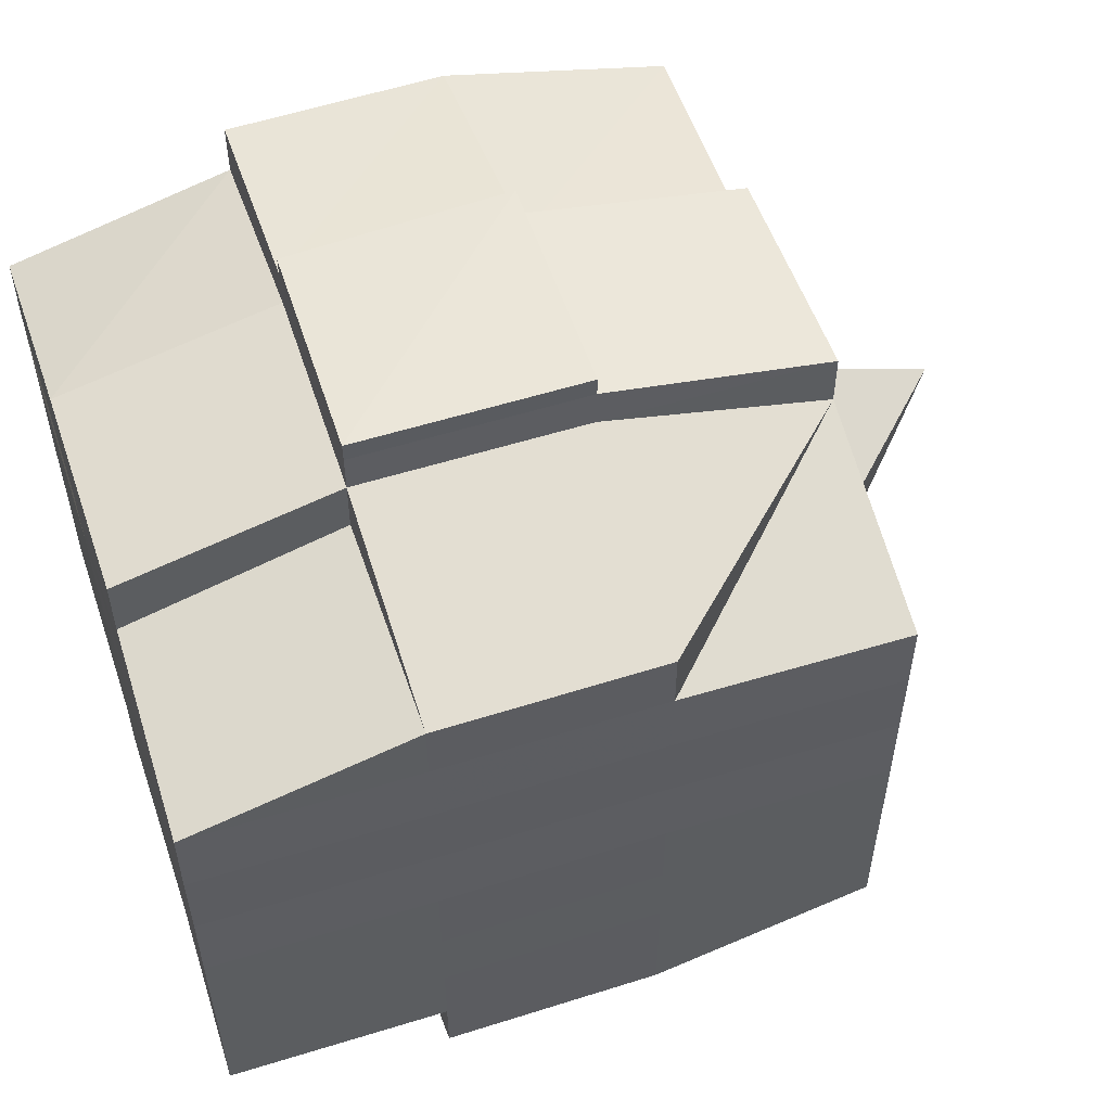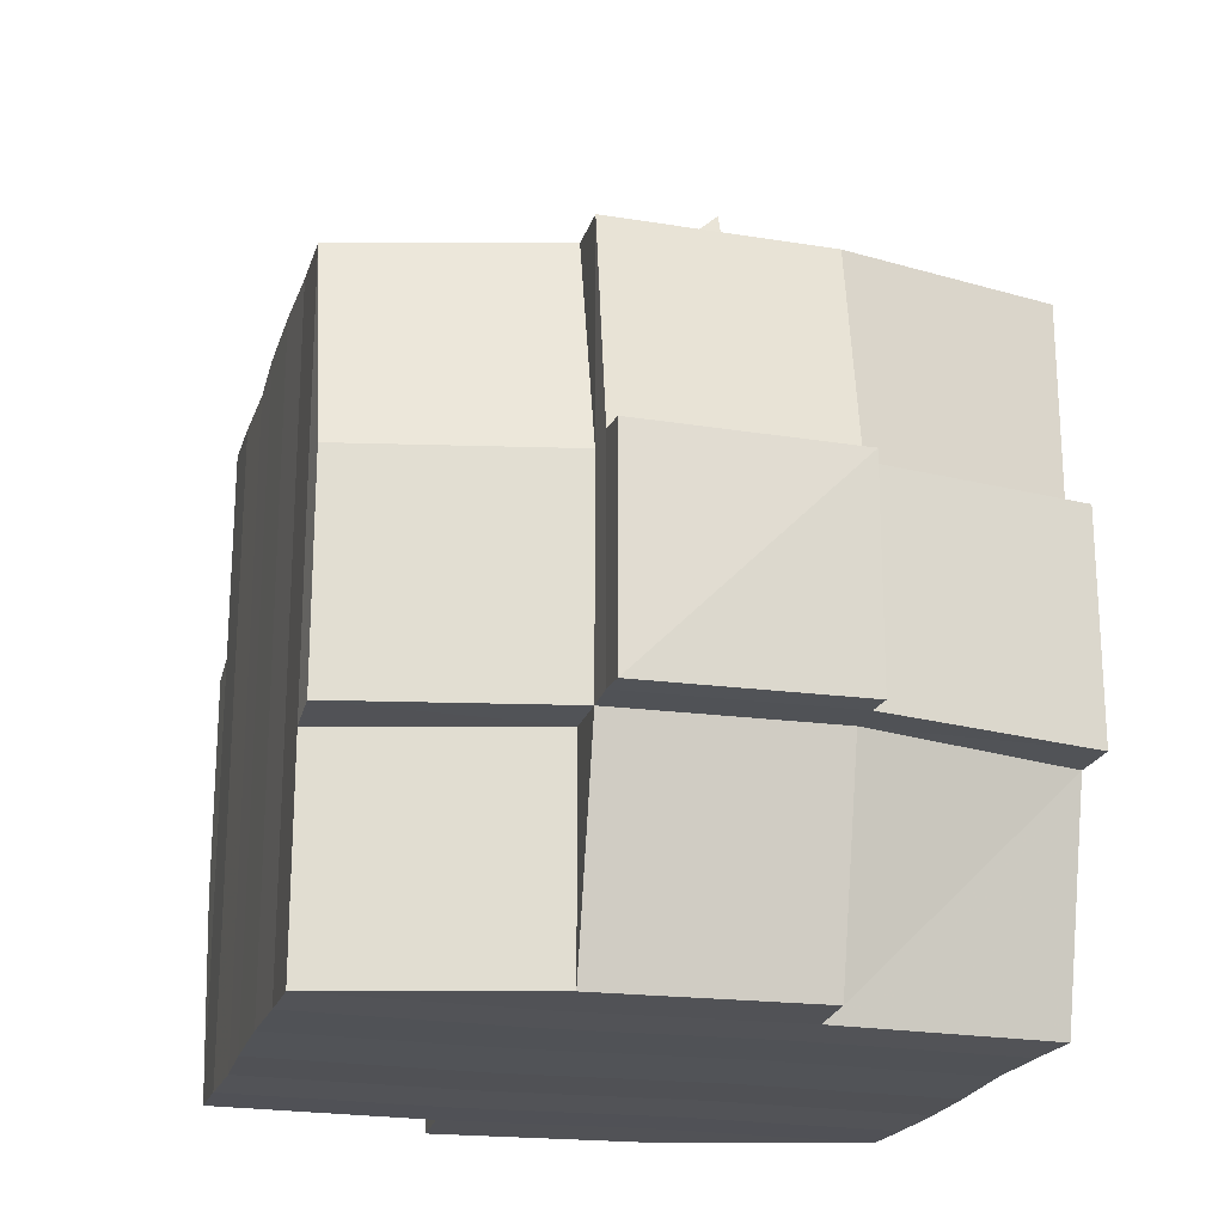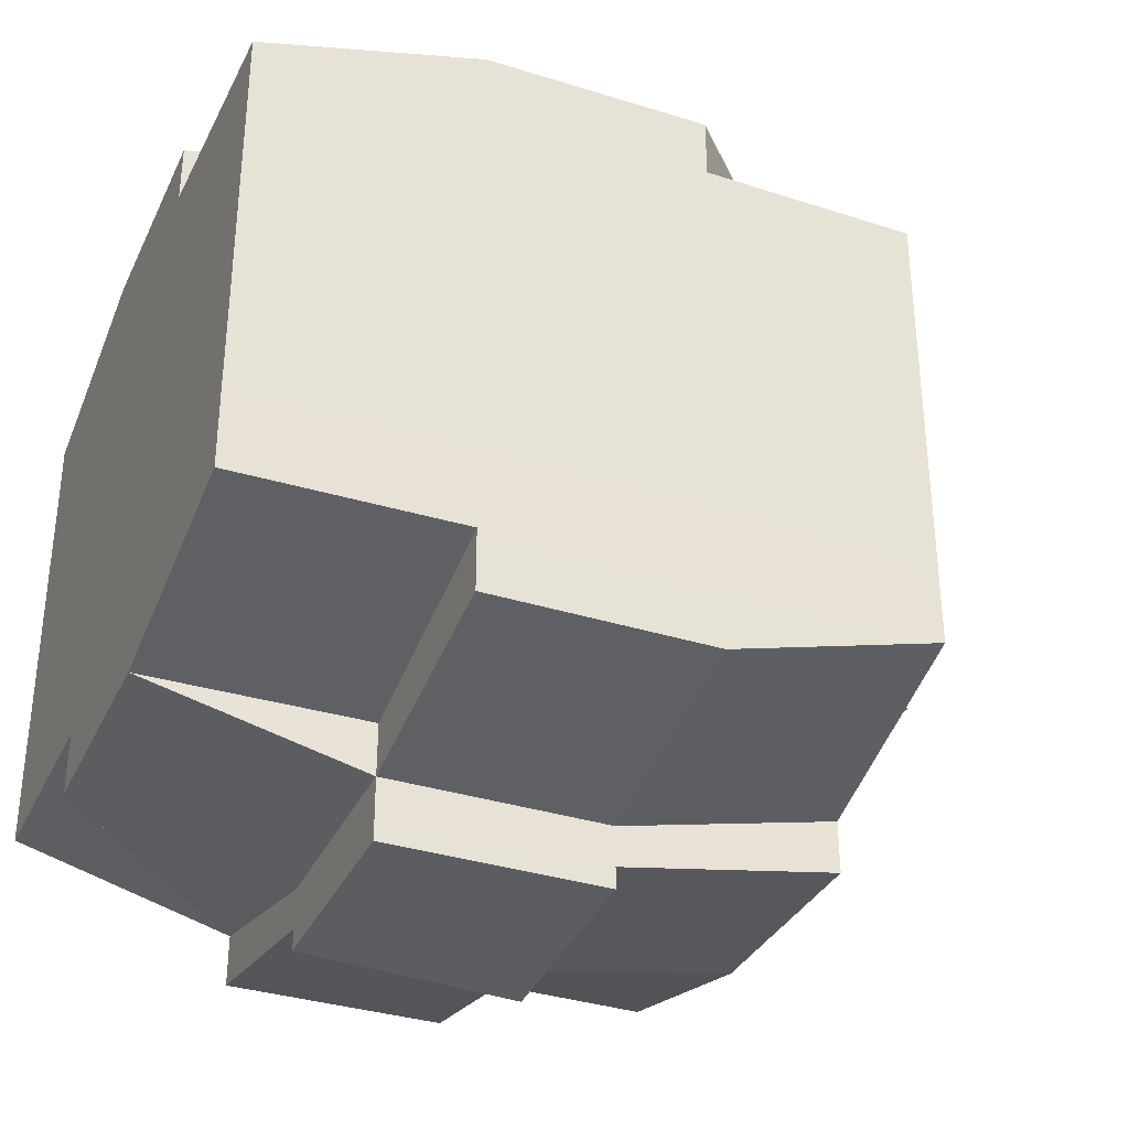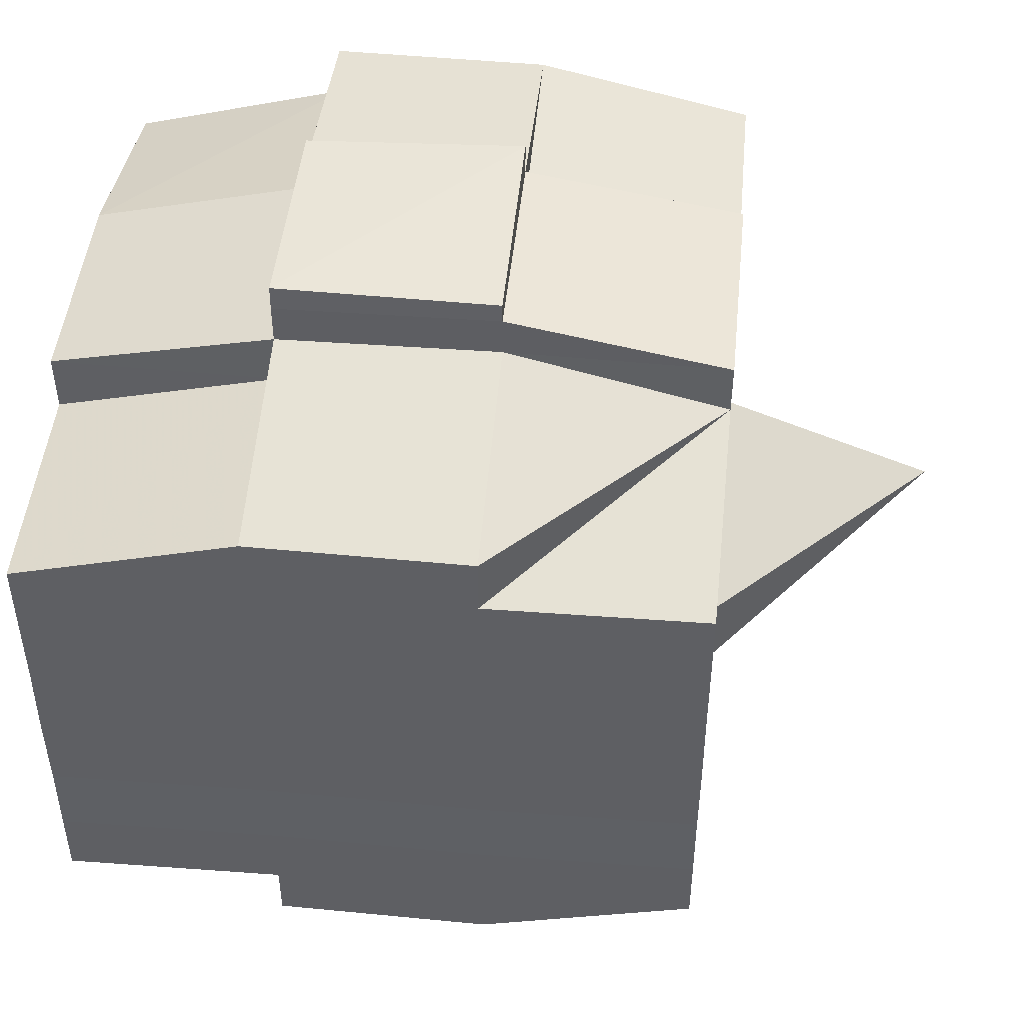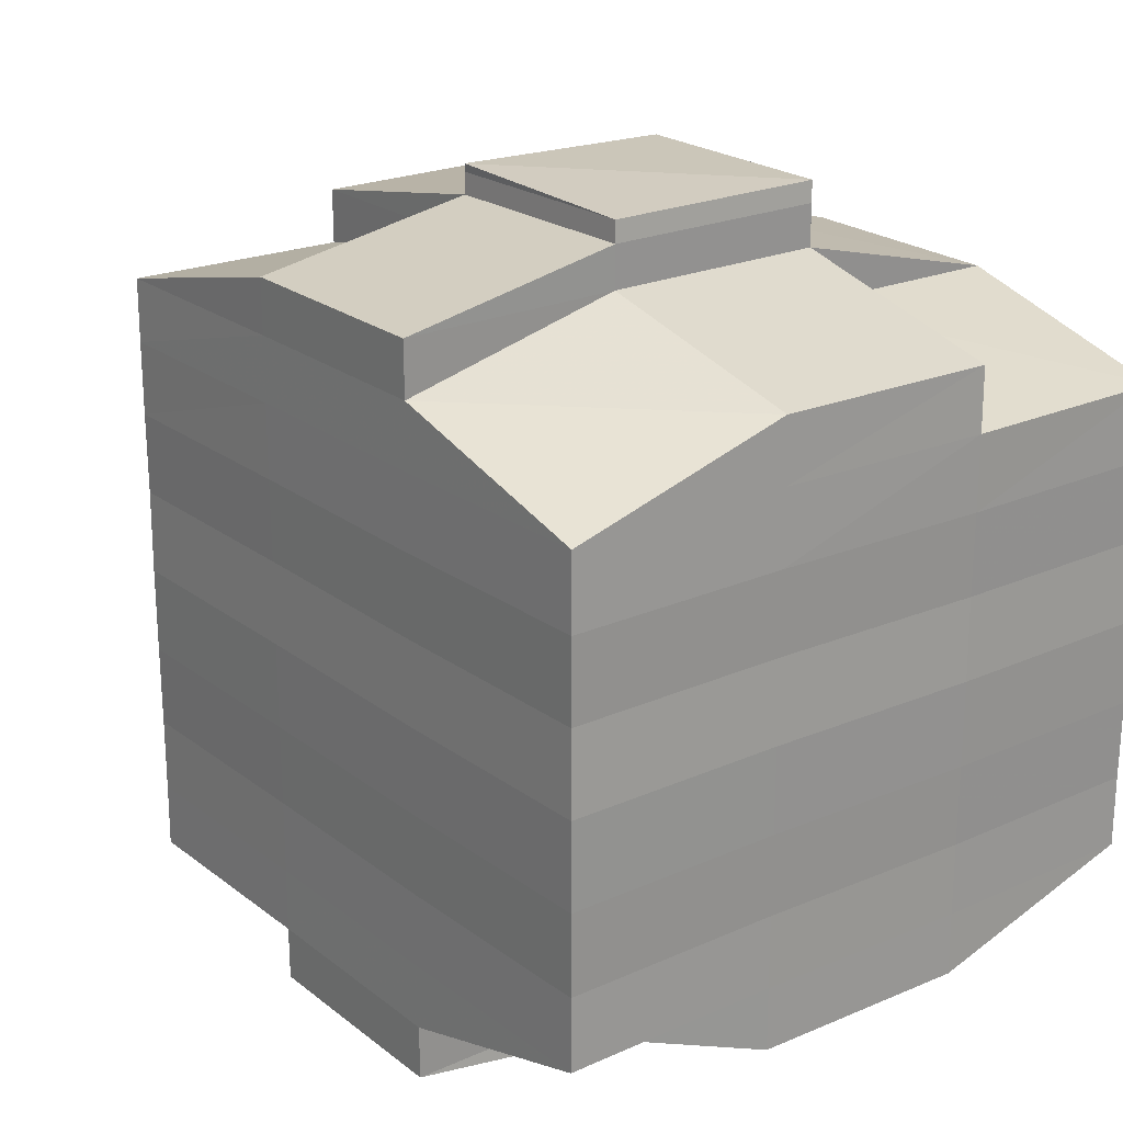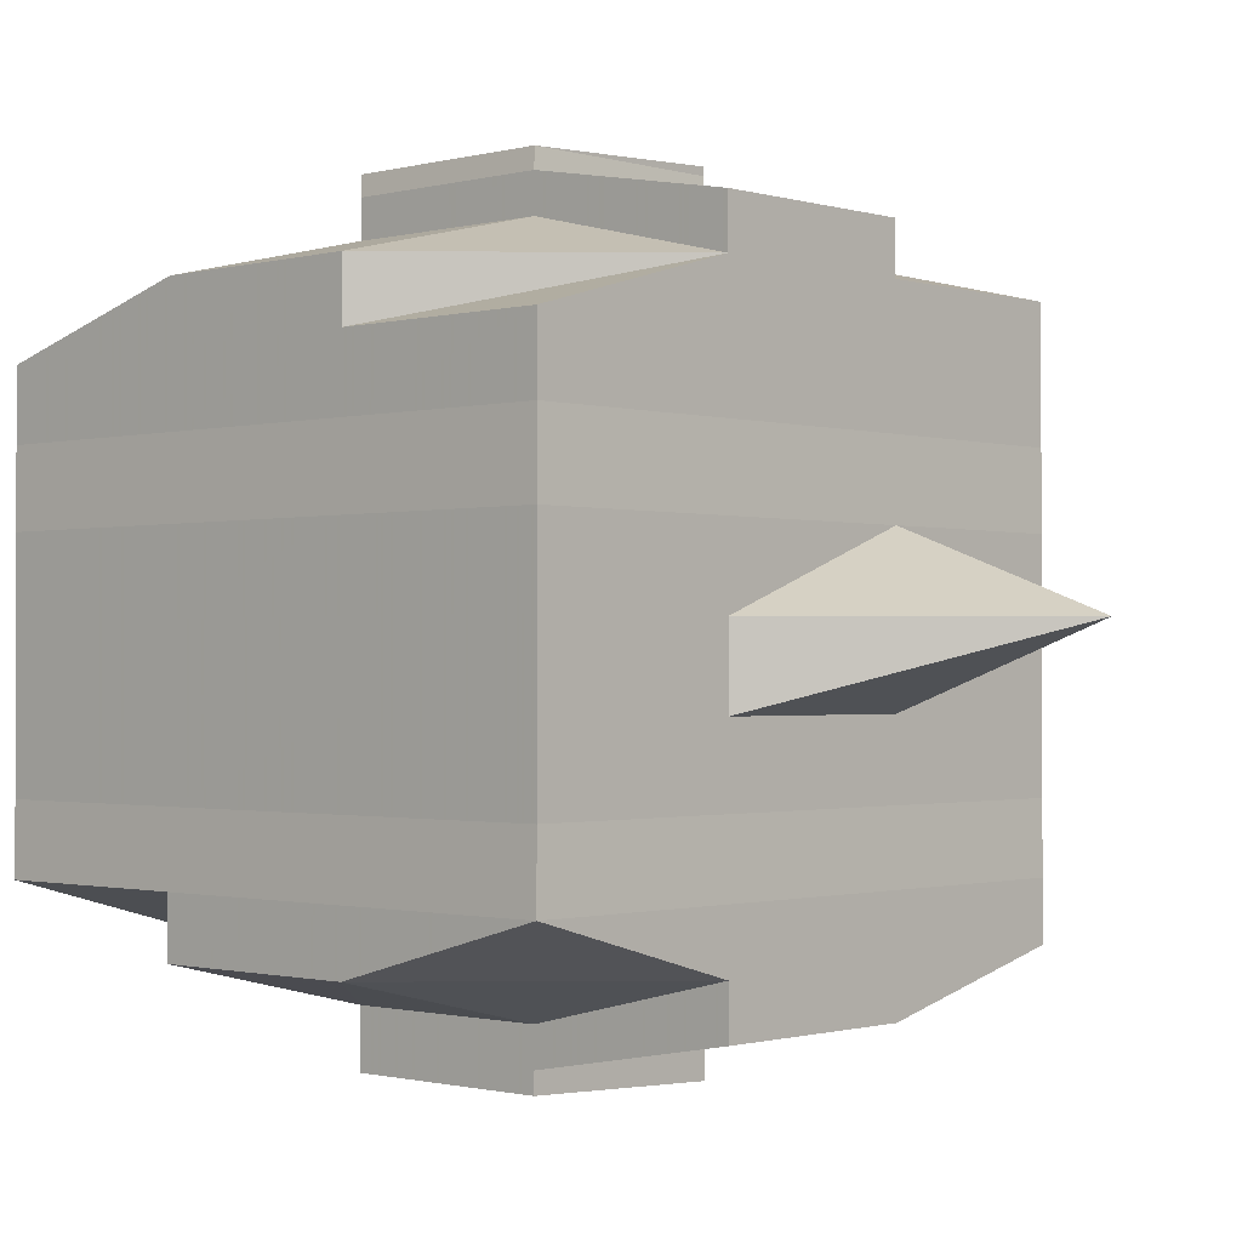
<metadata>
{"format":"obj","ext":"obj","renderer":"f3d","projection":"perspective","resolution":1024,"background":"white","views":[{"elev":55.2,"azim":71.9,"up":"+Z"},{"elev":-21.4,"azim":164.7,"up":"+Y"},{"elev":-34.5,"azim":67.3,"up":"+Z"},{"elev":47.8,"azim":95.6,"up":"+Z"},{"elev":22.0,"azim":-37.5,"up":"+Z"},{"elev":-1.0,"azim":132.9,"up":"+Z"}]}
</metadata>
<code>
o 2926
v 2237 1884 21.05
v 2237 1884 21.05
v 2237 1884 21.05
v 2237 1884 21.05
v 2237 1884 21.05
v 2237 1884 21.05
v 2237 1884 21.05
v 2237 1884 21.05
v 2237 1884 21.05
v 2237 1884 21.05
v 2237 1884 21.05
v 2237 1884 21.05
v 2237 1884 21.05
v 2237 1884 21.06
v 2237 1884 21.05
v 2237 1884 21.05
v 2237 1884 21.05
v 2237 1884 21.06
v 2237 1884 21.05
v 2237 1884 21.06
v 2237 1884 21.06
v 2237 1884 21.05
v 2237 1884 21.06
v 2237 1884 21.06
v 2237 1884 21.06
v 2237 1884 21.06
v 2237 1884 21.06
v 2237 1884 21.06
v 2237 1884 21.06
v 2237 1884 21.06
v 2237 1884 21.06
v 2237 1884 21.07
v 2237 1884 21.06
v 2237 1884 21.07
v 2237 1884 21.07
v 2237 1884 21.07
v 2237 1884 21.07
v 2237 1884 21.07
v 2237 1884 21.06
v 2237 1884 21.07
v 2237 1884 21.06
v 2237 1884 21.06
v 2237 1884 21.07
v 2237 1884 21.06
v 2237 1884 21.07
v 2237 1884 21.07
v 2237 1884 21.07
v 2237 1884 21.07
v 2237 1884 21.07
v 2237 1884 21.07
v 2237 1884 21.07
v 2237 1884 21.07
v 2237 1884 21.07
v 2237 1884 21.07
v 2237 1884 21.07
v 2237 1884 21.08
v 2237 1884 21.08
v 2237 1884 21.08
v 2237 1884 21.08
v 2237 1884 21.08
v 2237 1884 21.08
v 2237 1884 21.08
v 2237 1884 21.07
v 2237 1884 21.08
v 2237 1884 21.08
v 2237 1884 21.08
v 2237 1884 21.08
v 2237 1884 21.08
v 2237 1884 21.08
v 2237 1884 21.08
v 2237 1884 21.08
v 2237 1884 21.08
v 2237 1884 21.09
v 2237 1884 21.08
v 2237 1884 21.09
v 2237 1884 21.09
v 2237 1884 21.09
v 2237 1884 21.09
v 2237 1884 21.09
v 2237 1884 21.09
v 2237 1884 21.09
v 2237 1884 21.08
v 2237 1884 21.09
v 2237 1884 21.09
v 2237 1884 21.09
v 2237 1884 21.09
v 2237 1884 21.09
v 2237 1884 21.09
v 2237 1884 21.09
v 2237 1884 21.09
v 2237 1884 21.09
v 2237 1884 21.09
v 2237 1884 21.09
v 2237 1884 21.09
v 2237 1884 21.09
v 2237 1884 21.09
v 2237 1884 21.09
v 2237 1884 21.09
v 2237 1884 21.09
v 2237 1884 21.08
v 2237 1884 21.09
v 2237 1884 21.09
v 2237 1884 21.09
v 2237 1884 21.09
v 2237 1884 21.09
v 2237 1884 21.09
v 2237 1884 21.09
v 2237 1884 21.09
v 2237 1884 21.09
v 2237 1884 21.08
v 2237 1884 21.09
v 2237 1884 21.08
v 2237 1884 21.08
v 2237 1884 21.08
v 2237 1884 21.08
v 2237 1884 21.08
v 2237 1884 21.08
v 2237 1884 21.08
v 2237 1884 21.08
v 2237 1884 21.08
v 2237 1884 21.08
v 2237 1884 21.07
v 2237 1884 21.08
v 2237 1884 21.08
v 2237 1884 21.08
v 2237 1884 21.08
v 2237 1884 21.07
v 2237 1884 21.07
v 2237 1884 21.07
v 2237 1884 21.07
v 2237 1884 21.07
v 2237 1884 21.07
v 2237 1884 21.07
v 2237 1884 21.07
v 2237 1884 21.07
v 2237 1884 21.07
v 2237 1884 21.07
v 2237 1884 21.06
v 2237 1884 21.07
v 2237 1884 21.07
v 2237 1884 21.07
v 2237 1884 21.06
v 2237 1884 21.06
v 2237 1884 21.06
v 2237 1884 21.06
v 2237 1884 21.06
v 2237 1884 21.06
v 2237 1884 21.05
v 2237 1884 21.06
v 2237 1884 21.06
v 2237 1884 21.06
v 2237 1884 21.06
v 2237 1884 21.06
v 2237 1884 21.06
v 2237 1884 21.06
v 2237 1884 21.06
v 2237 1884 21.06
v 2237 1884 21.06
v 2237 1884 21.06
v 2237 1884 21.06
v 2237 1884 21.06
v 2237 1884 21.06
v 2237 1884 21.05
v 2237 1884 21.06
v 2237 1884 21.05
v 2237 1884 21.05
v 2237 1884 21.05
v 2237 1884 21.05
v 2237 1884 21.05
v 2237 1884 21.05
v 2237 1884 21.05
v 2237 1884 21.05
v 2237 1884 21.05
v 2237 1884 21.06
v 2237 1884 21.05
v 2237 1884 21.05
v 2237 1884 21.05
v 2237 1884 21.05
v 2237 1884 21.05
v 2237 1884 21.05
v 2237 1884 21.05
v 2237 1884 21.05
v 2237 1884 21.06
v 2237 1884 21.05
v 2237 1884 21.06
v 2237 1884 21.05
v 2237 1884 21.05
v 2237 1884 21.05
v 2237 1884 21.05
v 2237 1884 21.06
v 2237 1884 21.06
v 2237 1884 21.06
v 2237 1884 21.06
v 2237 1884 21.06
v 2237 1884 21.06
v 2237 1884 21.06
v 2237 1884 21.06
v 2237 1884 21.06
v 2237 1884 21.06
v 2237 1884 21.06
v 2237 1884 21.06
v 2237 1884 21.07
v 2237 1884 21.06
v 2237 1884 21.06
v 2237 1884 21.06
v 2237 1884 21.07
v 2237 1884 21.07
v 2237 1884 21.07
v 2237 1884 21.07
v 2237 1884 21.06
v 2237 1884 21.07
v 2237 1884 21.07
v 2237 1884 21.07
v 2237 1884 21.07
v 2237 1884 21.07
v 2237 1884 21.07
v 2237 1884 21.08
v 2237 1884 21.07
v 2237 1884 21.07
v 2237 1884 21.07
v 2237 1884 21.08
v 2237 1884 21.08
v 2237 1884 21.08
v 2237 1884 21.08
v 2237 1884 21.07
v 2237 1884 21.08
v 2237 1884 21.08
v 2237 1884 21.08
v 2237 1884 21.08
v 2237 1884 21.08
v 2237 1884 21.08
v 2237 1884 21.08
v 2237 1884 21.08
v 2237 1884 21.09
v 2237 1884 21.08
v 2237 1884 21.08
v 2237 1884 21.08
v 2237 1884 21.08
v 2237 1884 21.08
v 2237 1884 21.08
v 2237 1884 21.09
v 2237 1884 21.08
v 2237 1884 21.08
v 2237 1884 21.08
v 2237 1884 21.08
v 2237 1884 21.08
v 2237 1884 21.08
v 2237 1884 21.09
v 2237 1884 21.09
v 2237 1884 21.09
v 2237 1884 21.09
v 2237 1884 21.09
v 2237 1884 21.09
v 2237 1884 21.09
v 2237 1884 21.08
v 2237 1884 21.09
v 2237 1884 21.08
v 2237 1884 21.08
v 2237 1884 21.08
v 2237 1884 21.09
v 2237 1884 21.08
v 2237 1884 21.08
v 2237 1884 21.08
v 2237 1884 21.08
v 2237 1884 21.07
v 2237 1884 21.08
v 2237 1884 21.08
v 2237 1884 21.07
v 2237 1884 21.07
v 2237 1884 21.07
v 2237 1884 21.07
v 2237 1884 21.07
v 2237 1884 21.07
v 2237 1884 21.07
v 2237 1884 21.07
v 2237 1884 21.07
v 2237 1884 21.07
v 2237 1884 21.07
v 2237 1884 21.07
v 2237 1884 21.07
v 2237 1884 21.07
v 2237 1884 21.06
v 2237 1884 21.07
v 2237 1884 21.07
v 2237 1884 21.06
v 2237 1884 21.06
v 2237 1884 21.06
v 2237 1884 21.06
v 2237 1884 21.06
v 2237 1884 21.06
v 2237 1884 21.05
v 2237 1884 21.05
v 2237 1884 21.05
v 2237 1884 21.05
v 2237 1884 21.05
v 2237 1884 21.05
v 2237 1884 21.05
v 2237 1884 21.06
v 2237 1884 21.06
v 2237 1884 21.06
v 2237 1884 21.06
v 2237 1884 21.06
v 2237 1884 21.06
v 2237 1884 21.06
v 2237 1884 21.06
v 2237 1884 21.05
v 2237 1884 21.05
v 2237 1884 21.05
v 2237 1884 21.05
v 2237 1884 21.05
v 2237 1884 21.05
v 2237 1884 21.05
v 2237 1884 21.07
v 2237 1884 21.07
v 2237 1884 21.07
v 2237 1884 21.07
v 2237 1884 21.07
v 2237 1884 21.08
v 2237 1884 21.08
v 2237 1884 21.08
v 2237 1884 21.09
v 2237 1884 21.09
v 2237 1884 21.08
v 2237 1884 21.09
v 2237 1884 21.09
v 2237 1884 21.09
v 2237 1884 21.09
v 2237 1884 21.09
f 1 2 3
f 4 5 3
f 6 7 1
f 8 9 5
f 10 11 9
f 12 13 8
f 13 14 15
f 16 12 17
f 10 18 19
f 18 20 11
f 21 18 22
f 23 24 18
f 24 25 26
f 27 26 18
f 18 26 28
f 26 29 28
f 29 30 28
f 26 31 29
f 25 32 31
f 33 31 26
f 32 34 35
f 34 36 37
f 38 35 31
f 31 39 29
f 31 35 39
f 29 39 30
f 35 40 39
f 39 41 42
f 40 43 41
f 39 40 44
f 45 46 40
f 46 47 48
f 48 49 43
f 50 48 40
f 40 48 51
f 52 53 49
f 48 52 54
f 55 52 48
f 36 56 55
f 55 57 52
f 56 58 57
f 59 57 55
f 58 60 61
f 57 62 52
f 52 62 63
f 57 61 62
f 64 61 57
f 62 65 53
f 61 66 62
f 66 67 65
f 62 66 68
f 66 69 67
f 61 70 66
f 71 70 61
f 70 72 66
f 71 73 74
f 75 76 69
f 77 78 73
f 79 78 80
f 81 80 82
f 83 84 76
f 85 86 84
f 87 88 83
f 89 90 86
f 88 90 91
f 92 91 93
f 94 87 95
f 96 89 97
f 98 96 99
f 100 98 72
f 97 101 102
f 103 104 101
f 105 103 106
f 107 105 108
f 108 97 109
f 108 102 110
f 111 108 112
f 72 108 113
f 113 108 114
f 72 113 115
f 113 114 116
f 115 113 116
f 116 110 117
f 116 117 118
f 119 120 115
f 115 116 121
f 121 118 122
f 121 116 123
f 124 115 121
f 125 115 124
f 126 119 124
f 124 121 127
f 127 122 128
f 127 121 129
f 130 124 127
f 68 124 130
f 131 126 130
f 130 127 132
f 132 128 133
f 132 127 134
f 135 130 132
f 63 130 135
f 136 131 135
f 135 132 137
f 137 133 138
f 137 132 139
f 140 135 137
f 54 135 140
f 141 136 140
f 140 137 142
f 142 138 143
f 142 137 144
f 145 143 146
f 147 146 148
f 149 150 148
f 151 152 150
f 153 154 147
f 155 142 154
f 156 142 155
f 156 140 142
f 51 140 156
f 157 156 155
f 44 156 157
f 158 141 156
f 159 158 157
f 157 160 161
f 162 161 163
f 162 157 164
f 30 157 162
f 28 30 162
f 28 162 165
f 165 163 166
f 165 162 167
f 168 166 169
f 168 165 170
f 171 165 172
f 173 174 165
f 170 175 176
f 177 178 168
f 179 177 180
f 181 182 175
f 181 183 182
f 184 185 181
f 7 184 186
f 167 181 186
f 186 187 2
f 188 189 187
f 190 191 189
f 192 190 181
f 193 192 181
f 193 194 192
f 192 195 190
f 194 195 192
f 196 194 197
f 195 198 183
f 199 200 194
f 194 201 195
f 144 201 194
f 200 202 201
f 201 203 195
f 195 203 204
f 203 205 198
f 201 206 203
f 139 206 201
f 202 207 206
f 206 208 203
f 208 209 205
f 203 208 210
f 206 211 208
f 134 211 206
f 207 212 211
f 211 213 208
f 213 214 209
f 208 213 215
f 211 216 213
f 129 216 211
f 212 217 216
f 216 218 213
f 218 219 214
f 213 218 220
f 216 221 218
f 217 222 221
f 123 221 216
f 221 223 218
f 223 224 219
f 218 223 225
f 221 226 223
f 227 226 221
f 226 228 223
f 228 229 224
f 223 228 230
f 227 231 232
f 233 234 231
f 235 234 236
f 237 236 238
f 239 240 228
f 240 241 242
f 243 242 228
f 228 242 244
f 242 245 244
f 244 245 246
f 244 246 247
f 242 248 245
f 109 248 242
f 241 249 248
f 249 250 251
f 106 251 248
f 250 252 253
f 248 253 254
f 248 254 255
f 251 93 256
f 257 256 258
f 257 258 259
f 260 95 257
f 261 94 257
f 262 259 263
f 262 257 64
f 245 257 262
f 246 245 262
f 246 262 264
f 264 262 59
f 264 263 265
f 247 246 264
f 266 267 247
f 247 264 268
f 268 265 269
f 268 264 270
f 270 271 272
f 273 272 274
f 275 268 273
f 275 269 276
f 277 247 268
f 277 268 275
f 230 247 277
f 278 266 277
f 279 277 275
f 225 277 279
f 280 278 279
f 279 275 281
f 281 275 38
f 281 276 282
f 283 279 281
f 220 279 283
f 284 280 283
f 283 281 285
f 285 281 33
f 285 282 286
f 287 283 285
f 215 283 287
f 288 284 287
f 287 285 289
f 289 285 27
f 289 286 290
f 291 290 292
f 293 292 294
f 295 296 294
f 297 298 296
f 299 300 293
f 301 289 300
f 302 289 301
f 190 302 301
f 302 287 289
f 210 287 302
f 303 302 304
f 305 288 302
f 306 307 308
f 307 309 310
f 306 311 312
f 313 314 315
f 316 317 314
f 318 319 320
f 321 322 323
f 324 325 326
f 326 327 328

</code>
